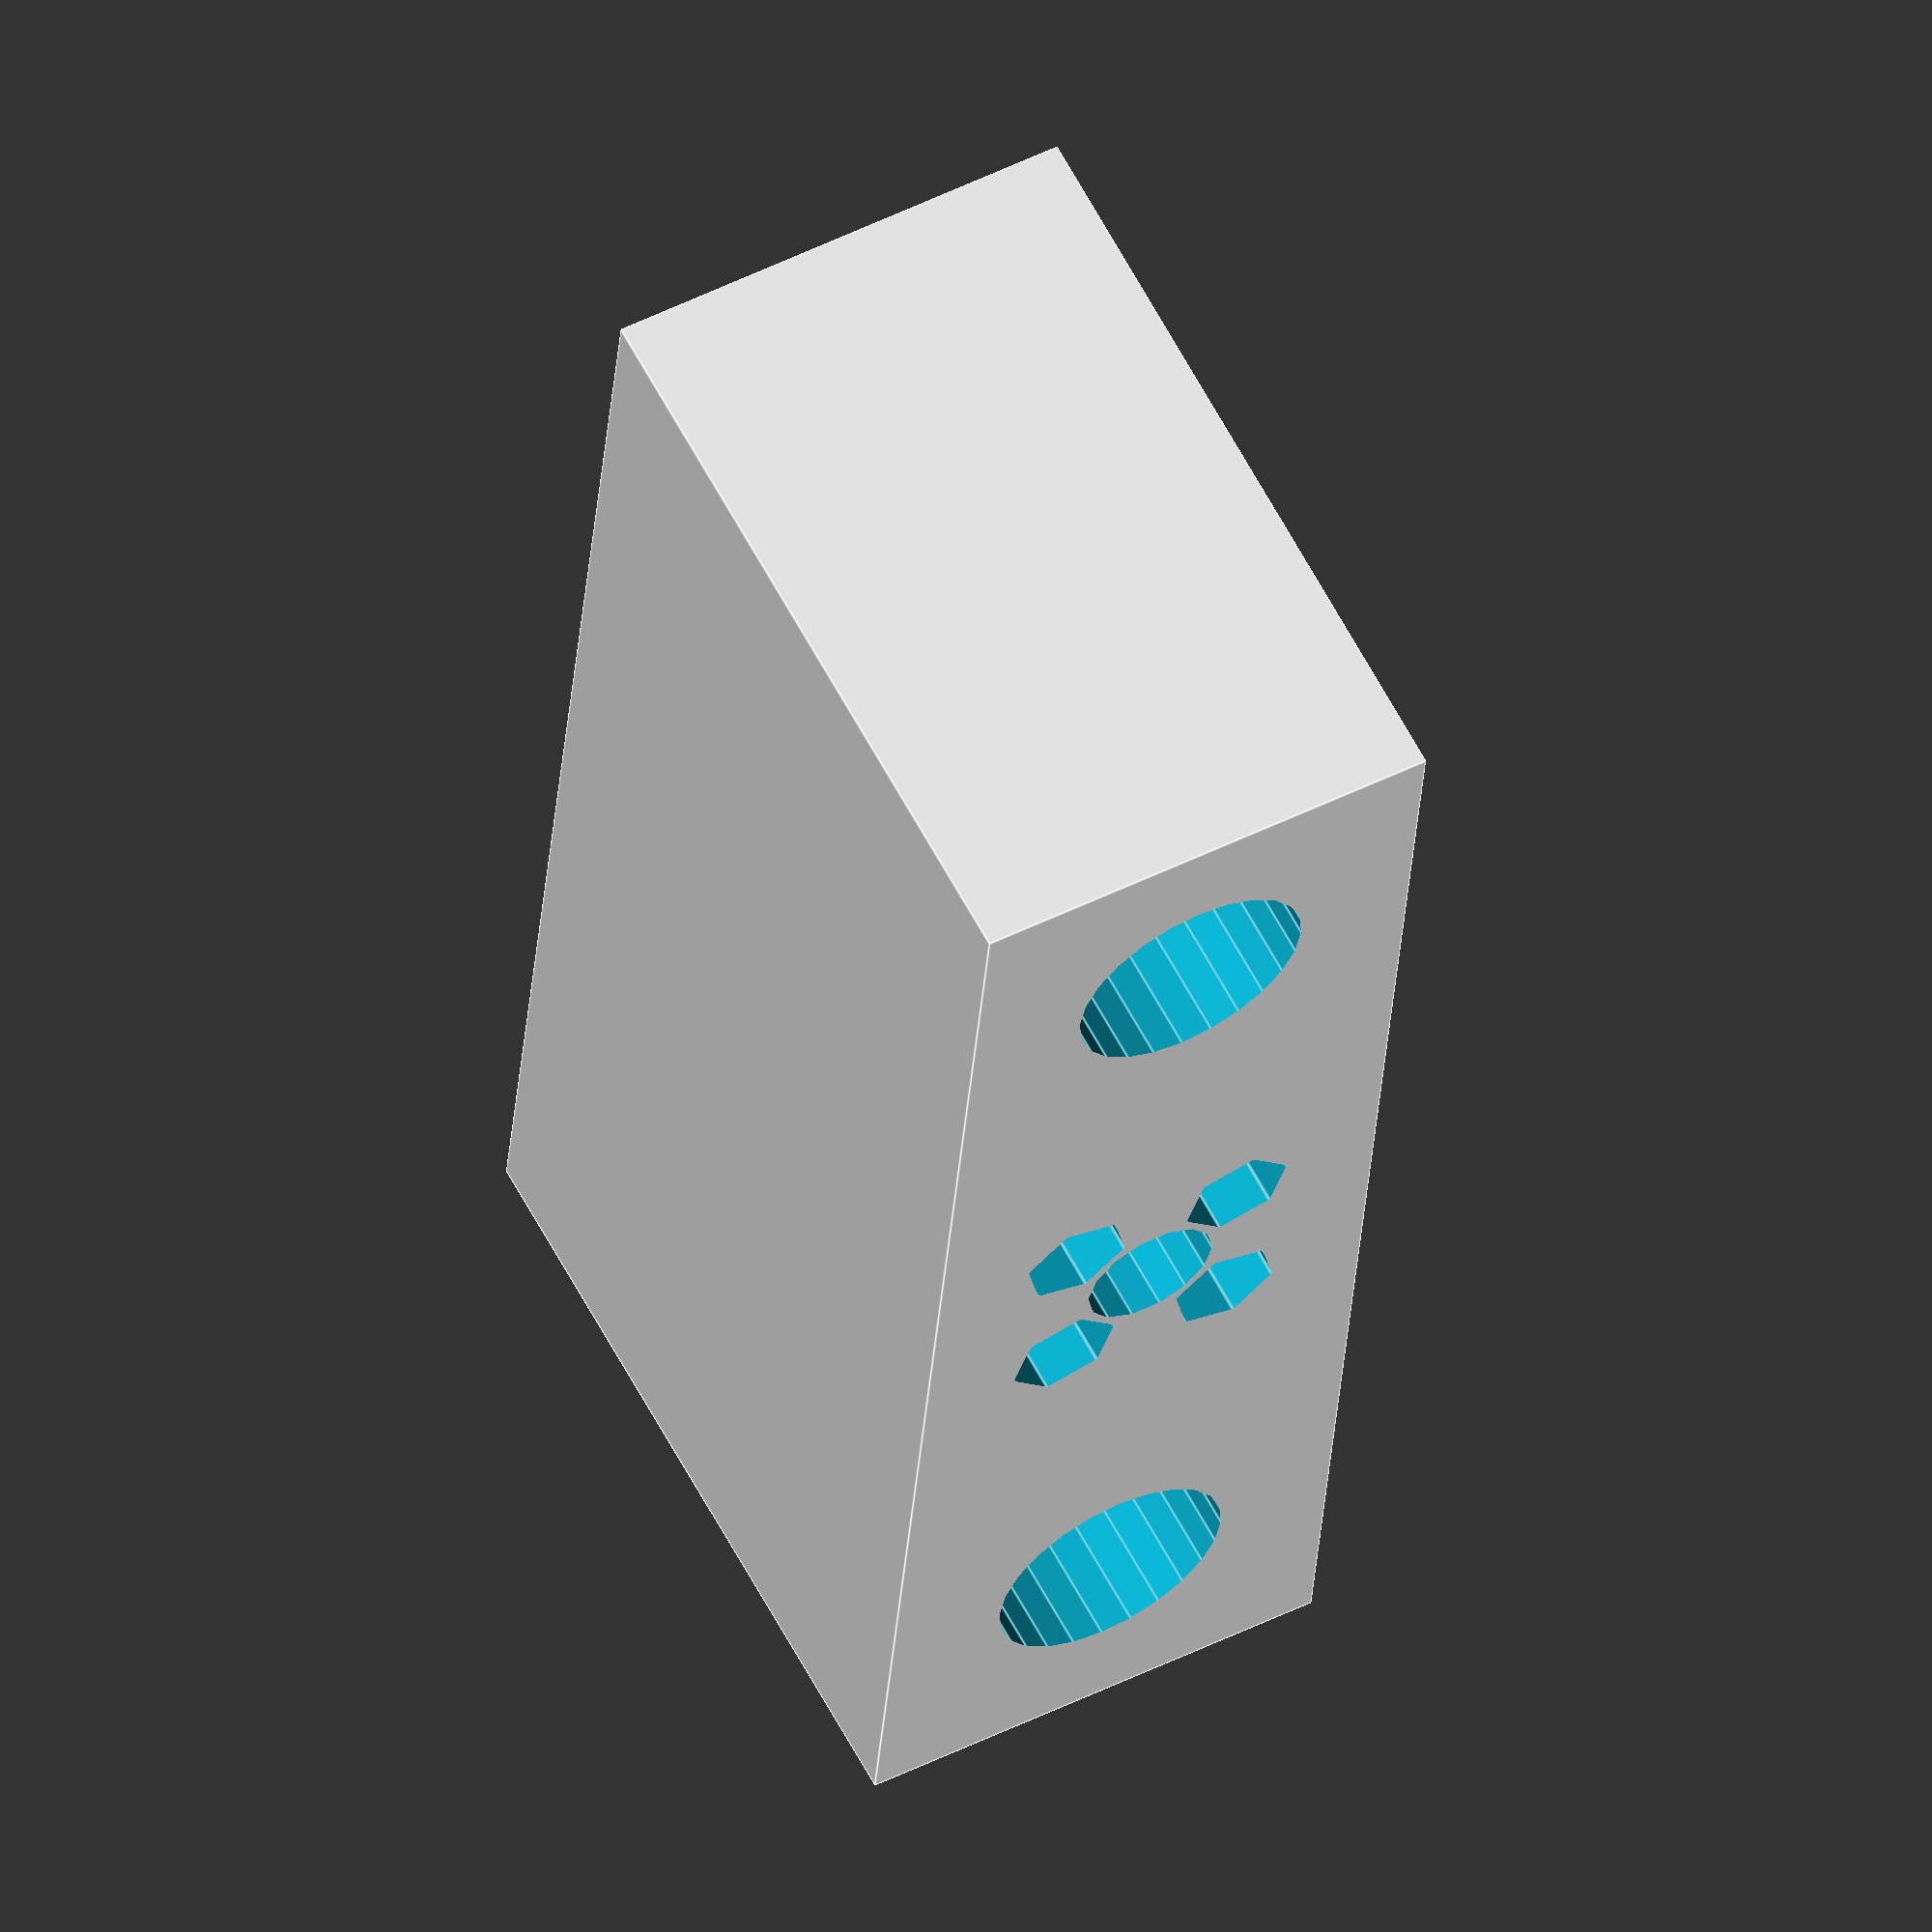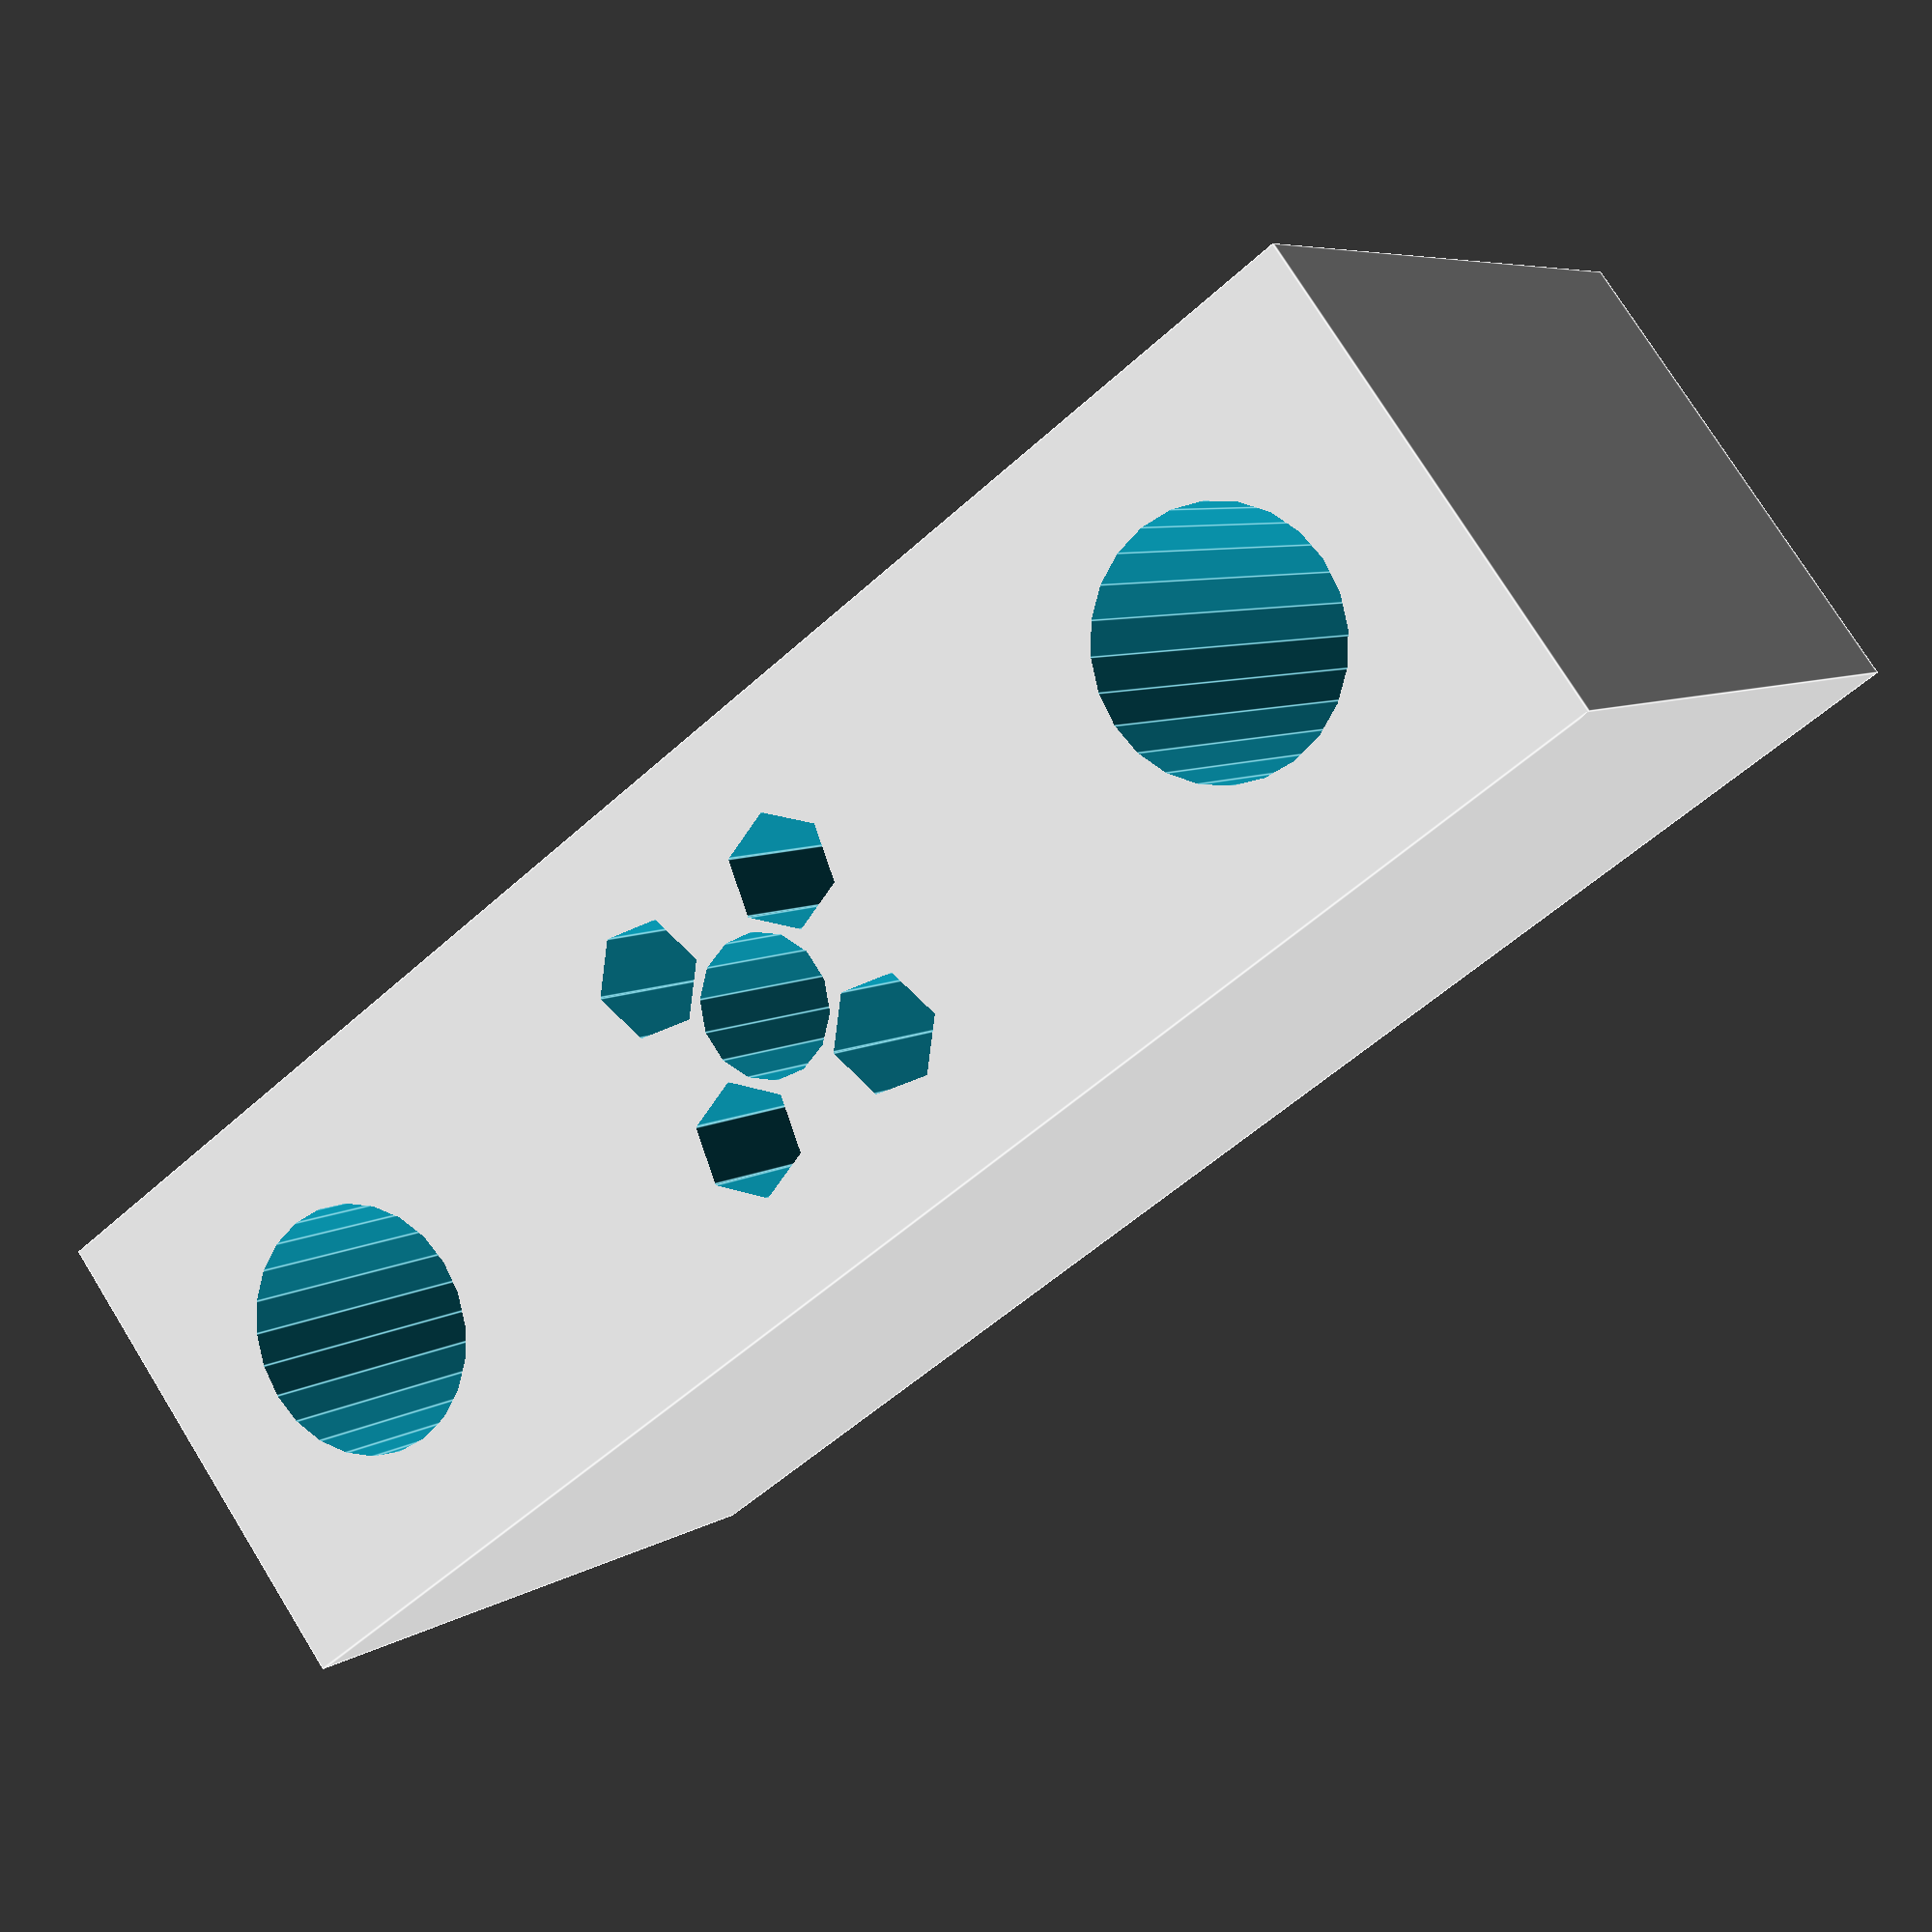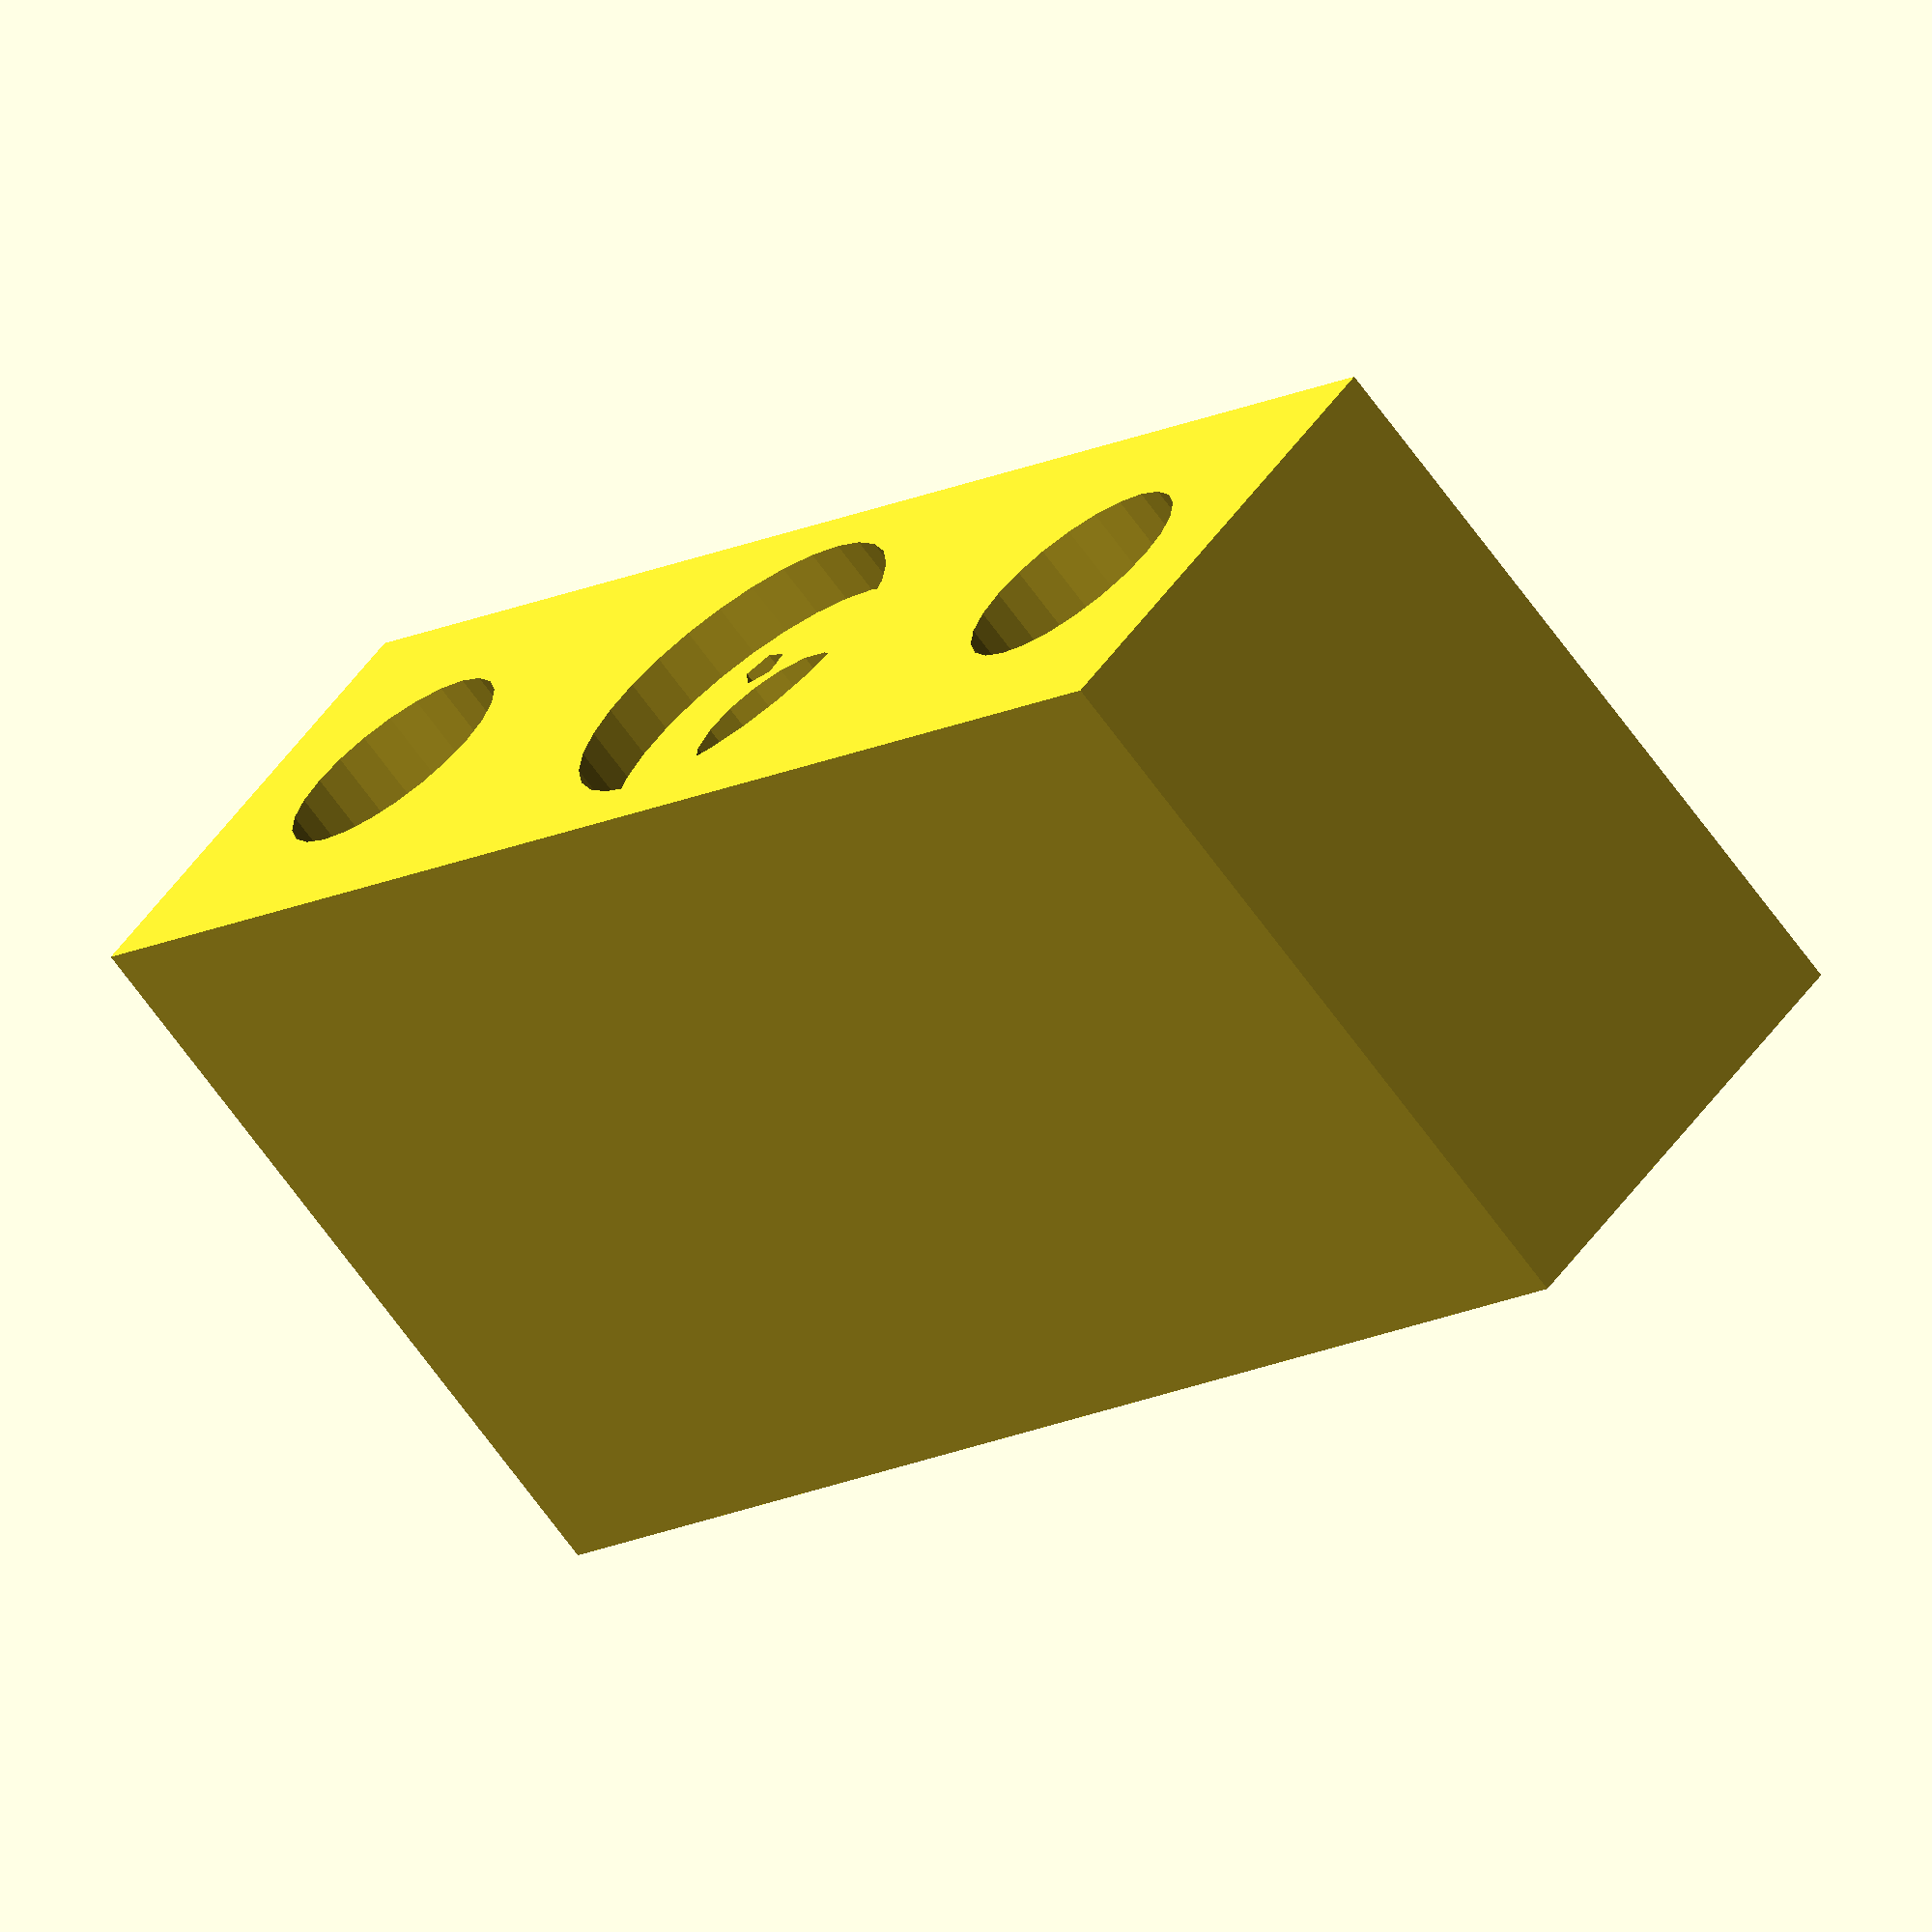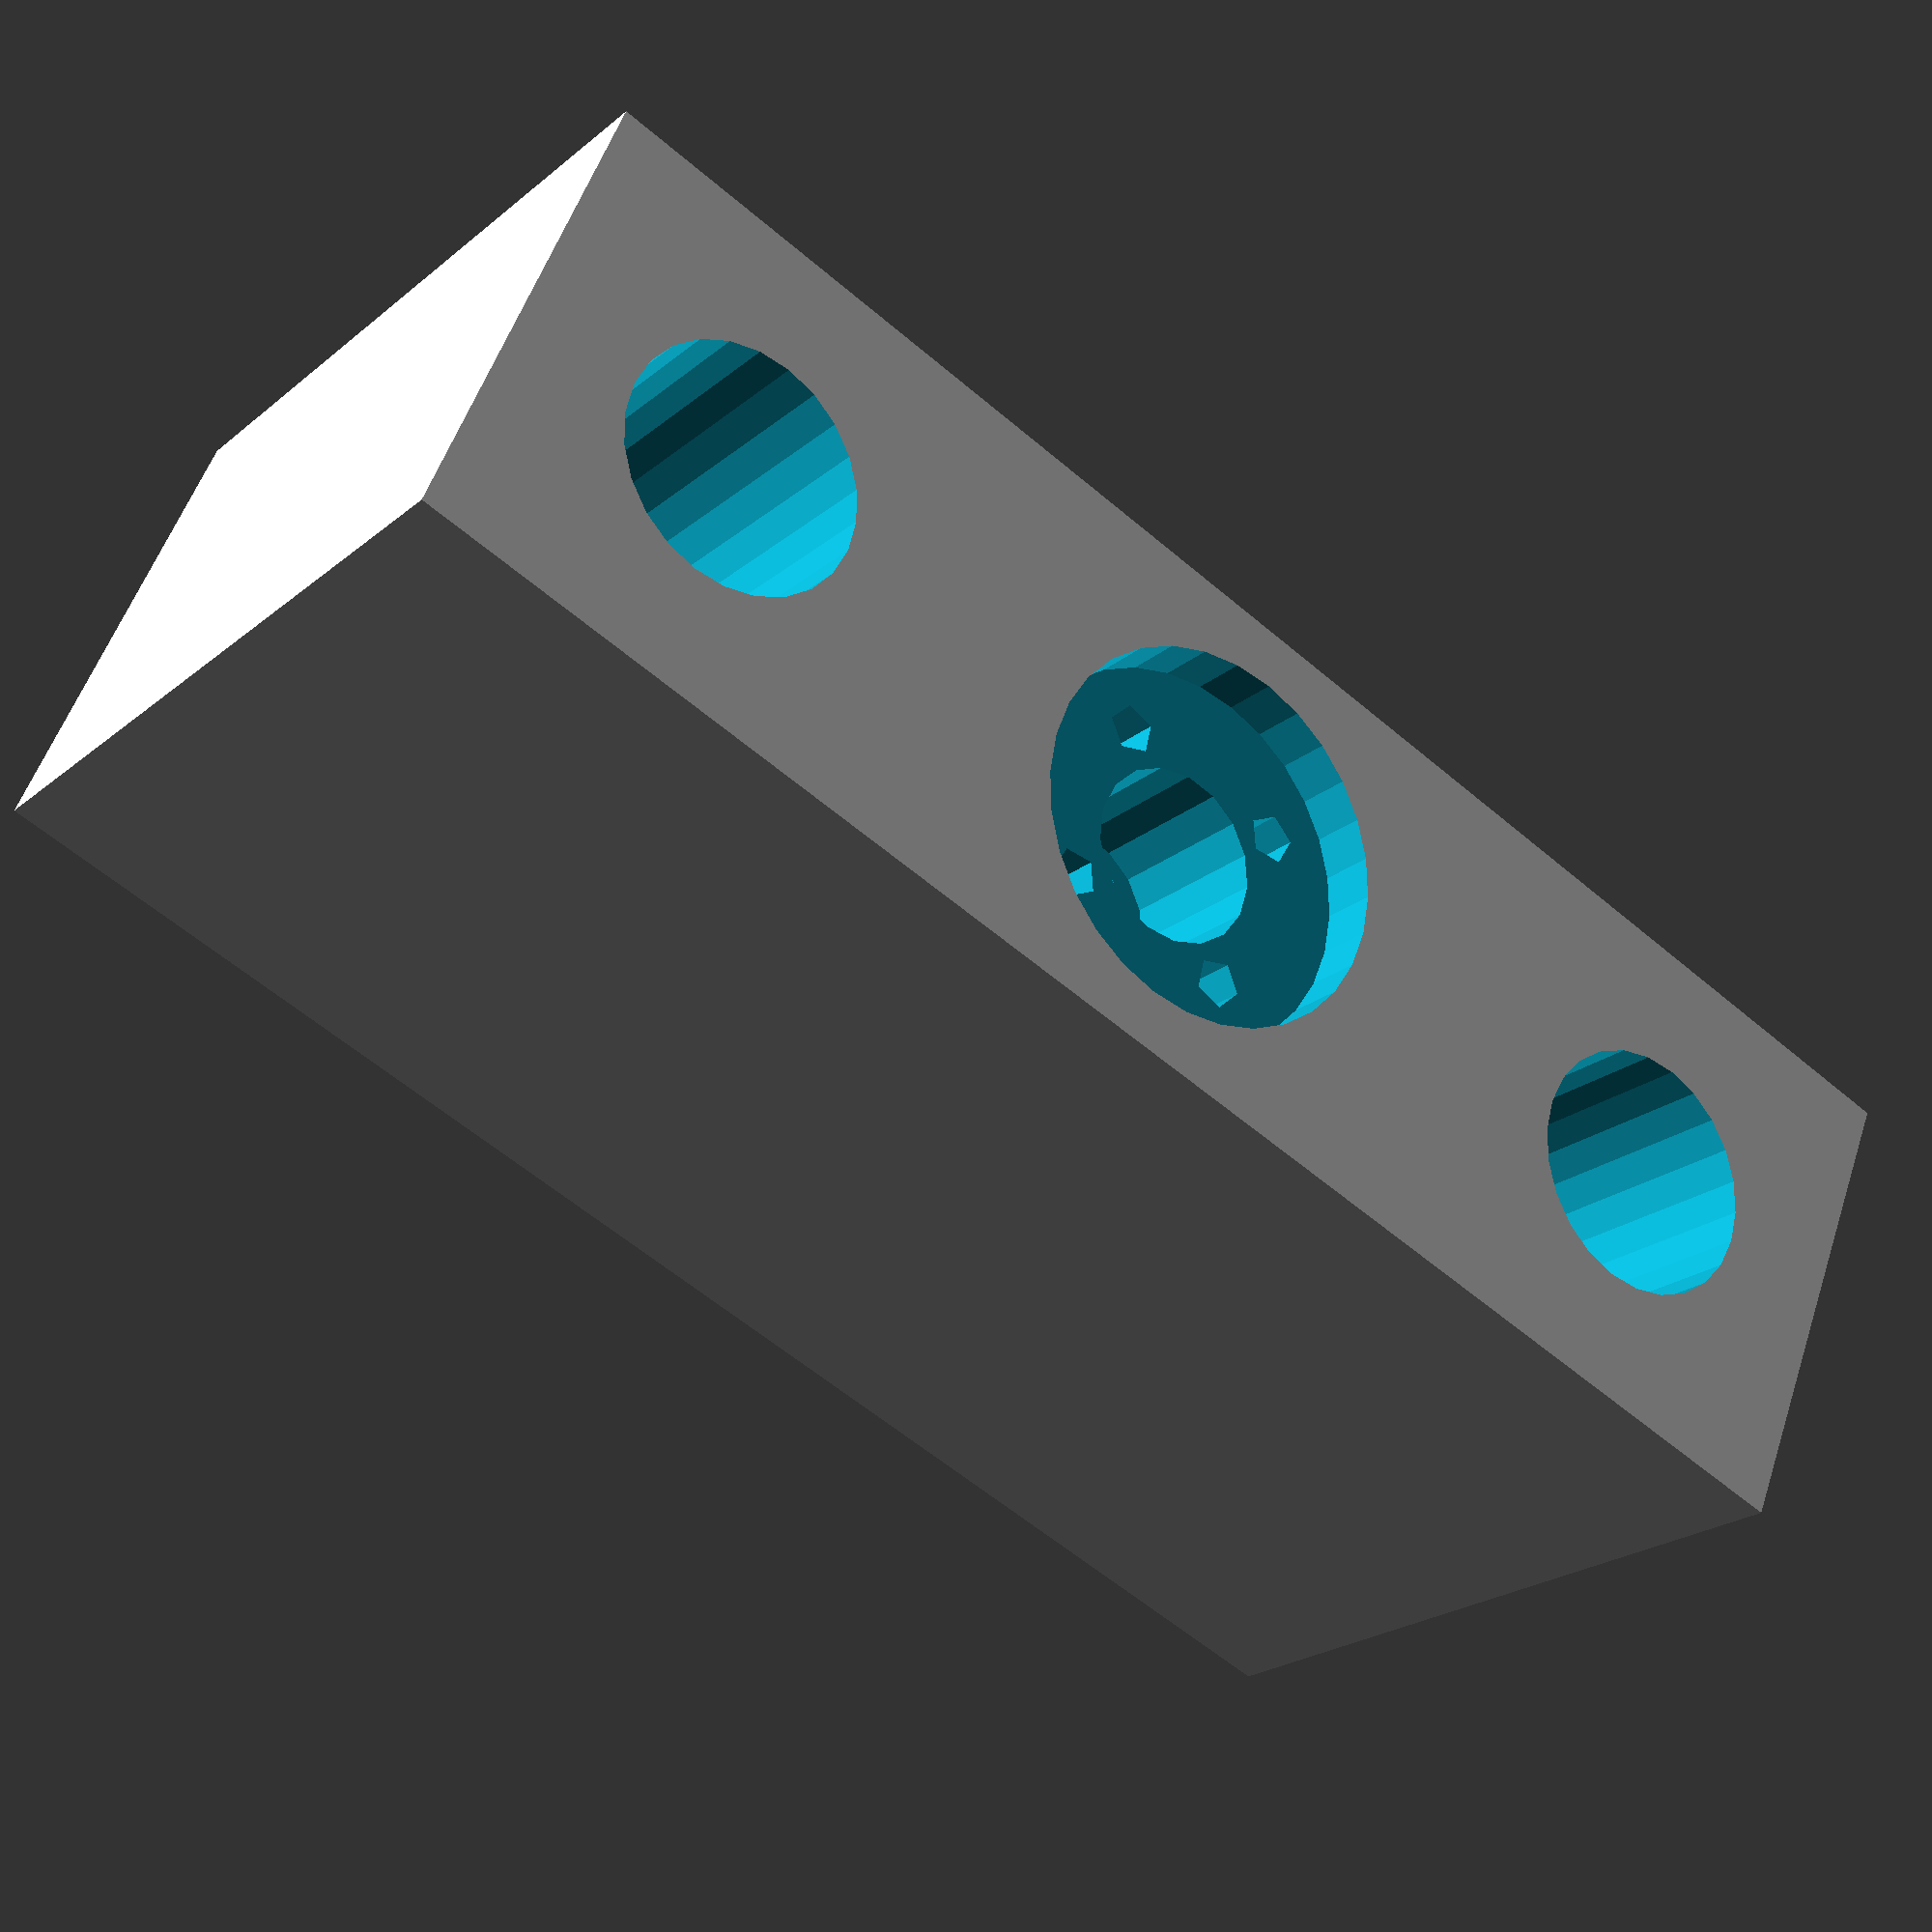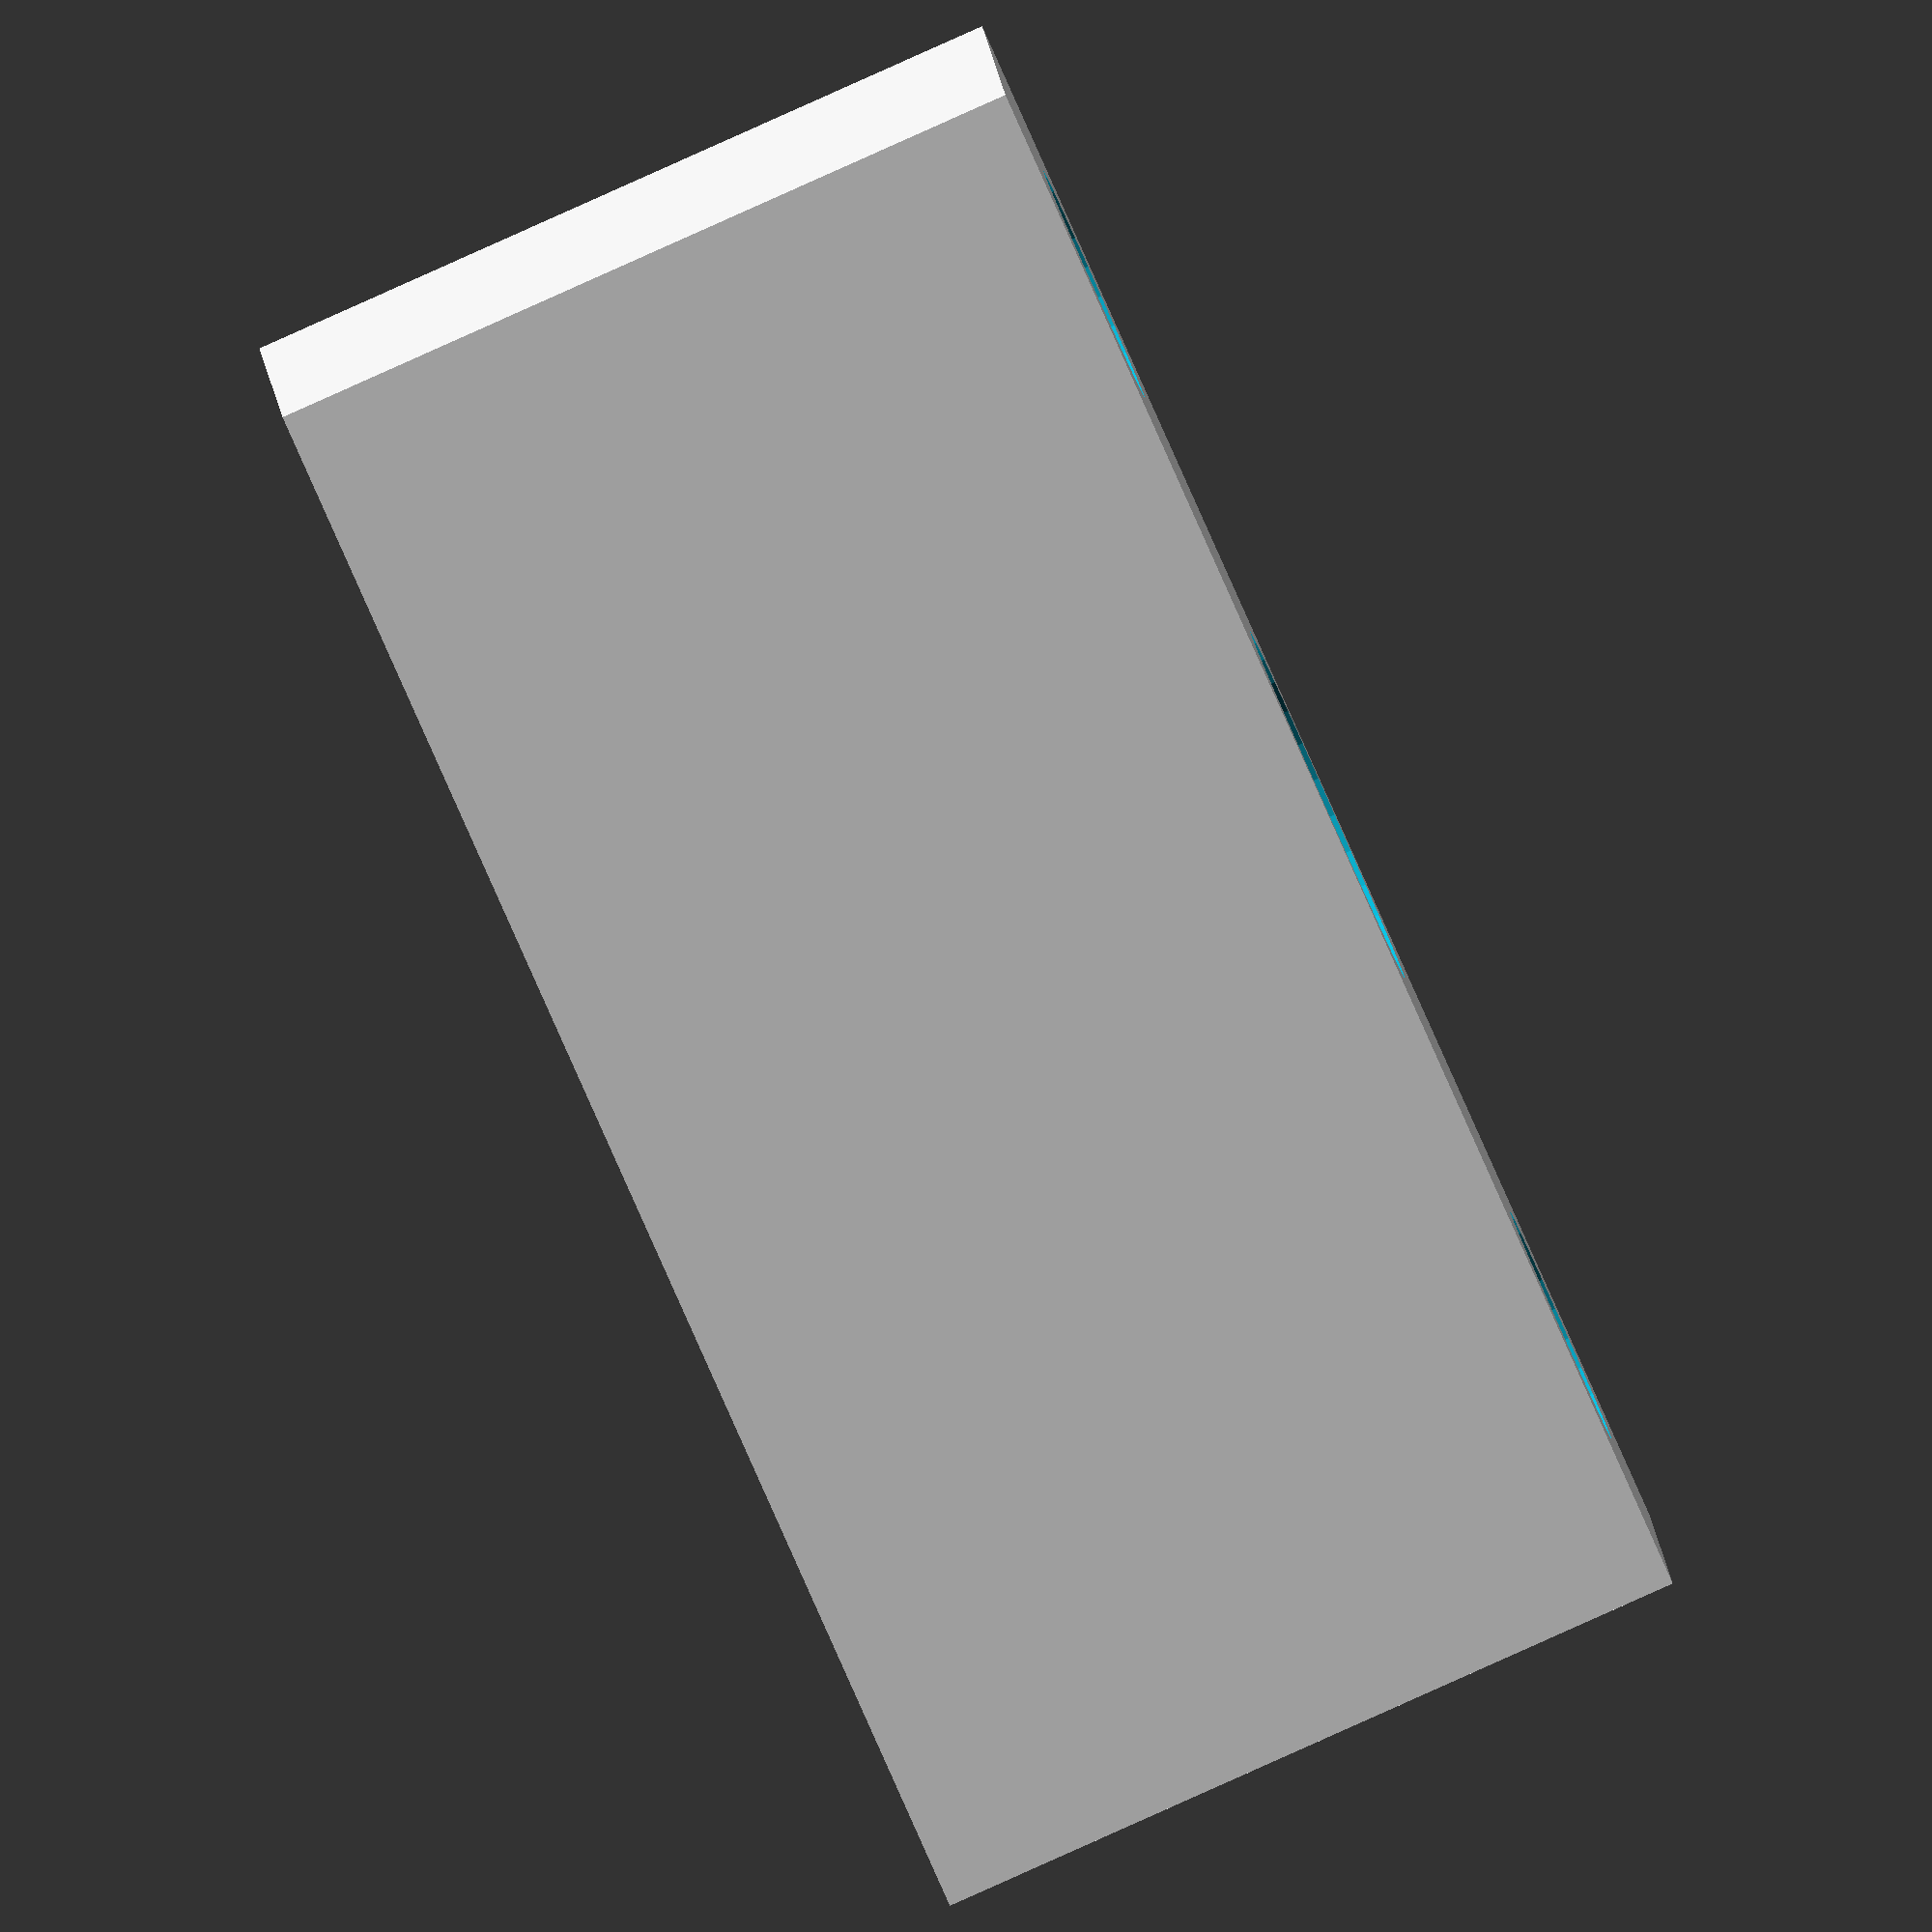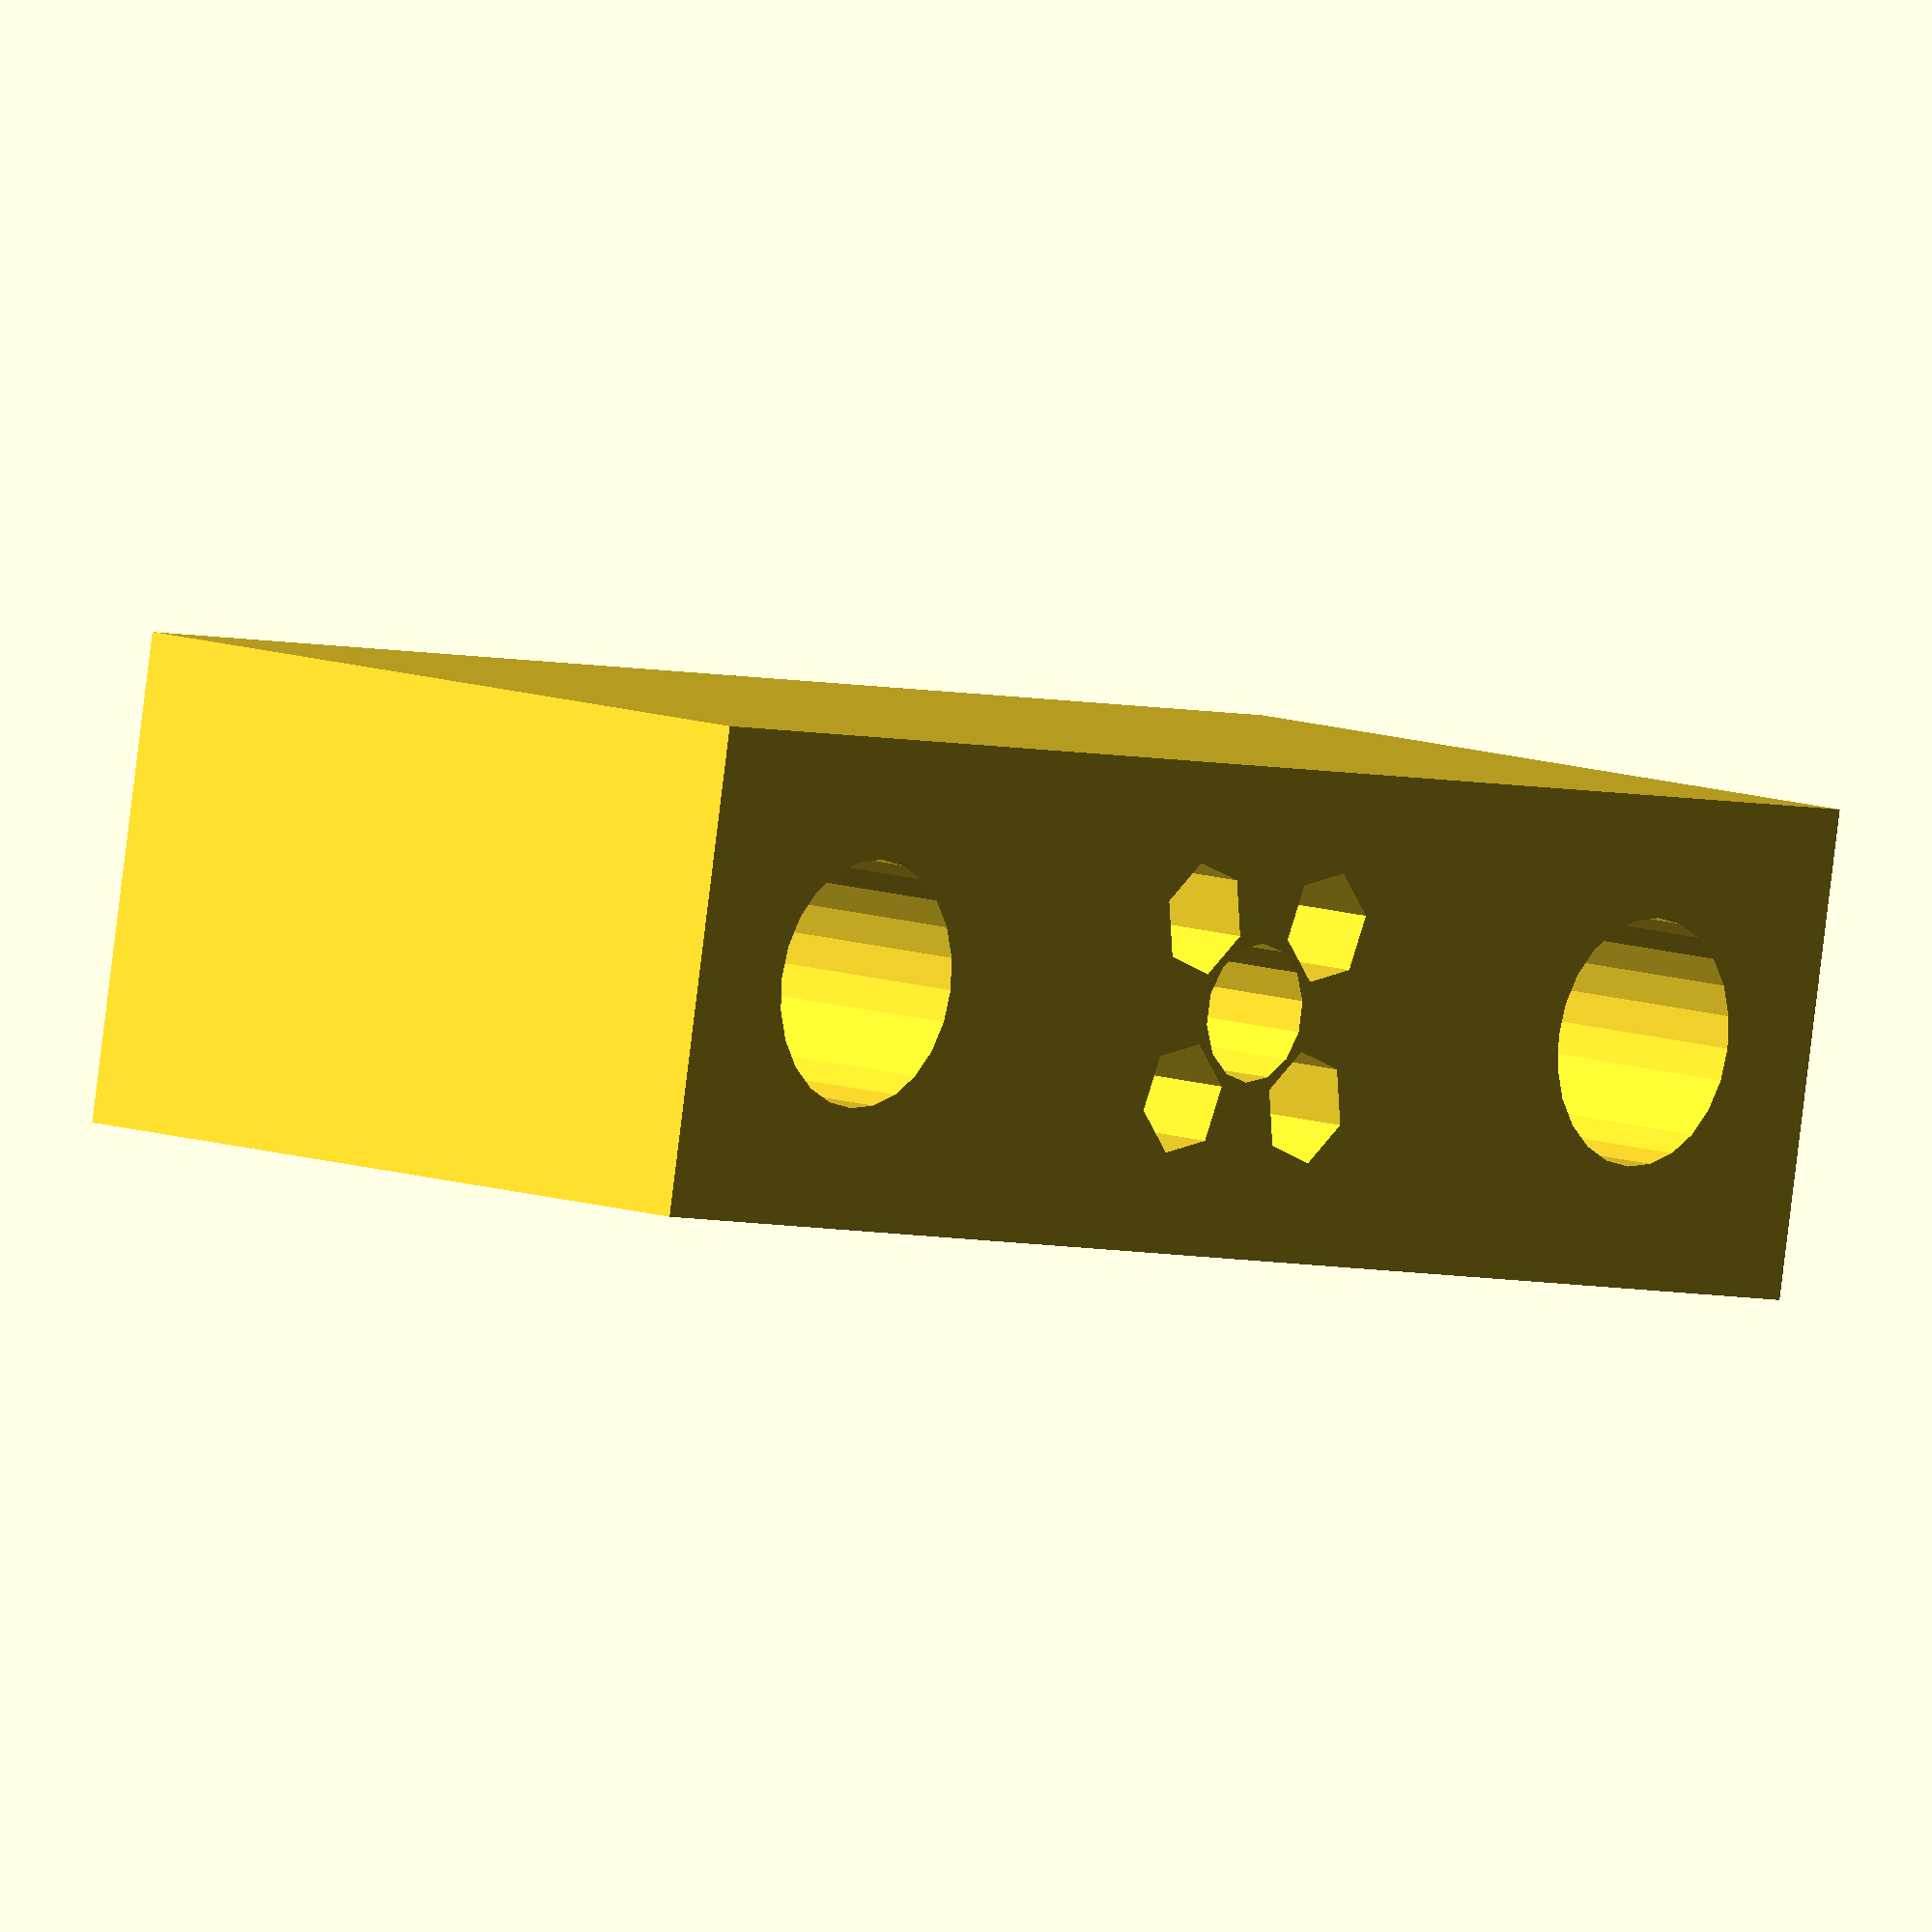
<openscad>


M=1000;
epsilon = 0.01;

smooth_rod_diameter = 8;
threaded_rod_diameter = 8;
threaded_rod_tolerance = 0.25;

linear_bearing_diameter = 15.2;
linear_bearing_length = 23.8;

threaded_bearing_length = 13.5;
threaded_bearing_diameter = 10.16 + 0.6;
threaded_bearing_mount_diameter = 22.5 + 0.6;
threaded_bearing_mount_countersink = 3.5;
threaded_bearing_bolt_spacing = 11;

threaded_bearing_bolt_size = 3;
threaded_bearing_bolt_length = 30;
threaded_bearing_nut_size = 6.03;
threaded_bearing_nut_thickness = 2.4;

rod_spacing = 35;
base_height = 30;
base_width = 48;
base_depth = 100;

flange_bearing_max_diameter = 27.0;
flange_bearing_max_width = 47.5;
flange_bearing_thickness = 4.05;
flange_bearing_bolt_diameter = 5;
flange_bearing_bolt_offset = 3.0;
flange_bearing_min_diameter = flange_bearing_bolt_diameter + 2*flange_bearing_bolt_offset;

do_carriage = true;

module flange_bearing() {

    hull() {

        circle(d=flange_bearing_max_diameter);

        mirror_x()
            translate([-flange_bearing_max_width/2+flange_bearing_min_diameter/2,0,0])
            circle(d=flange_bearing_min_diameter);

    }
}

module mirror_x() {
    children();
    scale([-1,1,1]) children();
}

module mirror_y() {
    children();
    scale([1,-1,1]) children();
}

module screw_hole(Diameter, Length, NutSize, NutThickness, NutDepth, SlotLength) {
    scale([1,1,-1])
        cylinder(d=Diameter, h=Length, center=false);

    translate([0,0,-NutDepth])
        rotate([180,0,0])
        linear_extrude(center=SlotLength>0, height=NutThickness)
        if(SlotLength == 0){
            polygon([
                [NutSize/2*tan(30),NutSize/2],
                [-NutSize/2*tan(30),NutSize/2],
                [-NutSize/2/cos(30),0],
                [-NutSize/2*tan(30),-NutSize/2],
                [NutSize/2*tan(30),-NutSize/2],
                [NutSize/2/cos(30),0]
            ]);
        } else {
            polygon([
                [SlotLength,NutSize/2],
                [-NutSize/2*tan(30),NutSize/2],
                [-NutSize/2/cos(30),0],
                [-NutSize/2*tan(30),-NutSize/2],
                [SlotLength,-NutSize/2]
                //[NutSize/2/cos(30),0],
            ]);
        }

}


//
//The base
//

/*$fa = 1;
$fs = 0.2;

flange_bearing();*/

if(do_carriage)
translate([0,0,base_height/2])
difference() {
    cube([base_width, base_depth, base_height], center=true);

    //The hole for the threaded rod
    rotate([0,90,0])
        cylinder(h=M, d=threaded_rod_diameter+2*threaded_rod_tolerance, center=true);

    //the threaded rod mount
    translate([base_width/2-threaded_bearing_length,0,0])
    rotate([0,90,0])
        cylinder(h=M, d=threaded_bearing_diameter);

    //the threaded rod mount countersink
    translate([base_width/2-threaded_bearing_mount_countersink,0,0])
        rotate([0,90,0])
        cylinder(h=M, d=threaded_bearing_mount_diameter);

    //the mounting screw-holes
    translate([base_width/2,0,0])for(i=[0:3]) {
        rotate([90*i,0,0])
        rotate([45,0,0])
        translate([0,threaded_bearing_bolt_spacing/sqrt(2),0])
            rotate([0,90,0])
            rotate([0,0,0])
            screw_hole(
                threaded_bearing_bolt_size,
                threaded_bearing_bolt_length,
                threaded_bearing_nut_size,
                M,
                threaded_bearing_bolt_length-threaded_bearing_nut_thickness,
                0
                //threaded_bearing_mount_diameter/2
            );
    }

    //the holes for the linear bearings
    mirror_y()
        translate([0,-rod_spacing])
        rotate([0,90,0])
        cylinder(h=M, d=linear_bearing_diameter, center=true);

}

</openscad>
<views>
elev=308.3 azim=351.5 roll=241.9 proj=o view=edges
elev=103.3 azim=236.2 roll=211.8 proj=p view=edges
elev=310.4 azim=315.1 roll=213.6 proj=o view=solid
elev=306.2 azim=232.0 roll=198.2 proj=p view=solid
elev=352.0 azim=336.1 roll=357.3 proj=o view=solid
elev=87.5 azim=317.3 roll=173.0 proj=o view=solid
</views>
